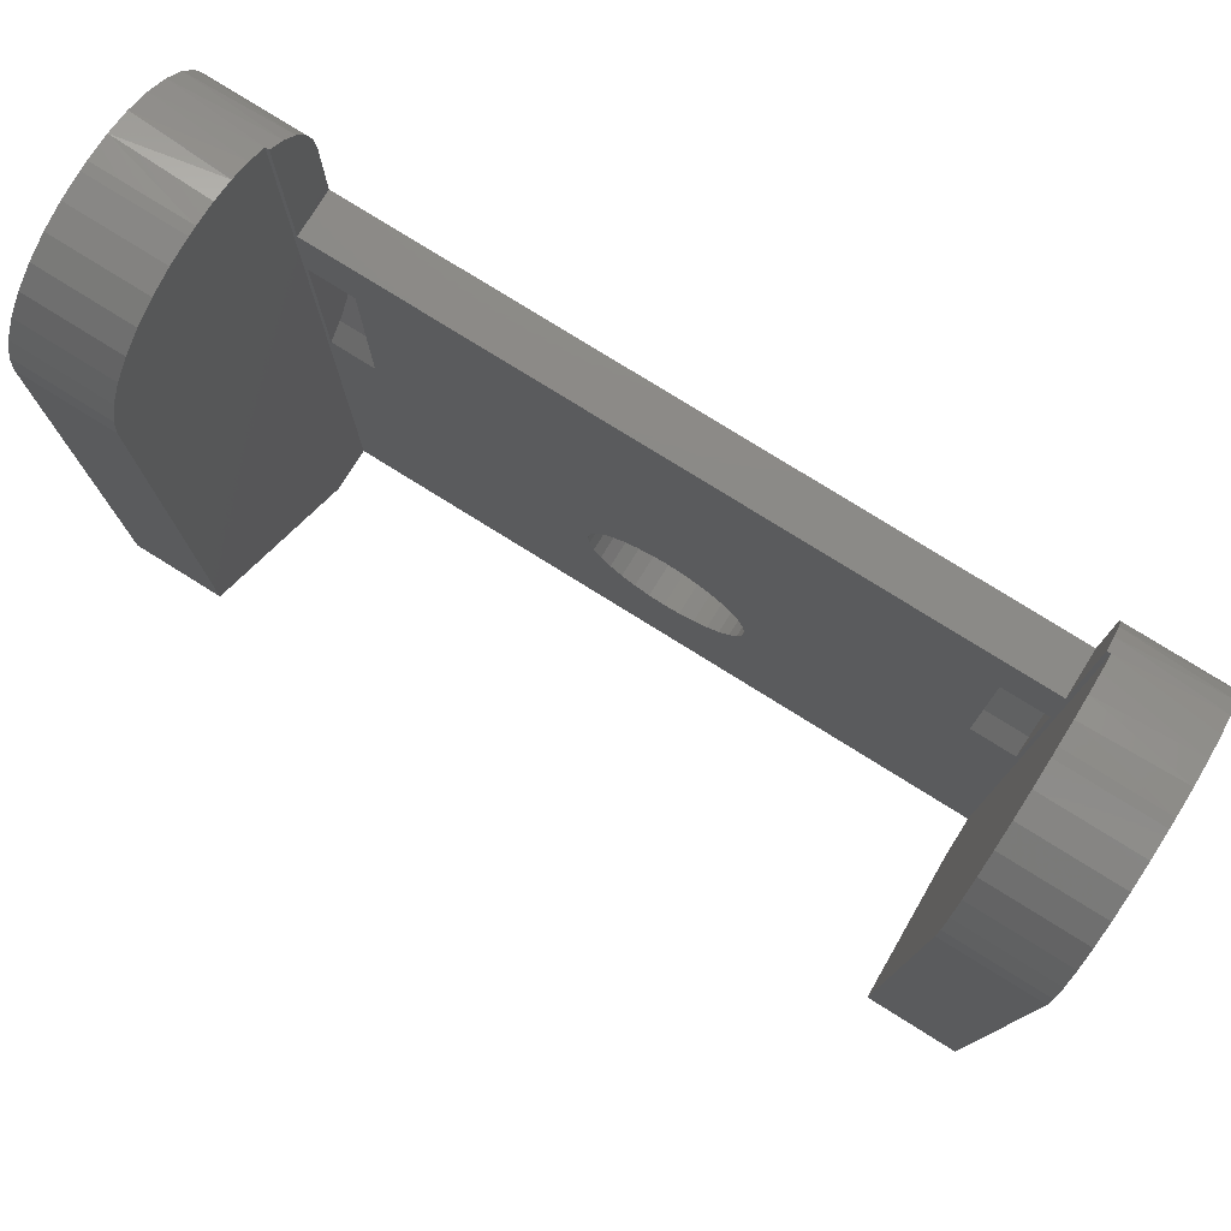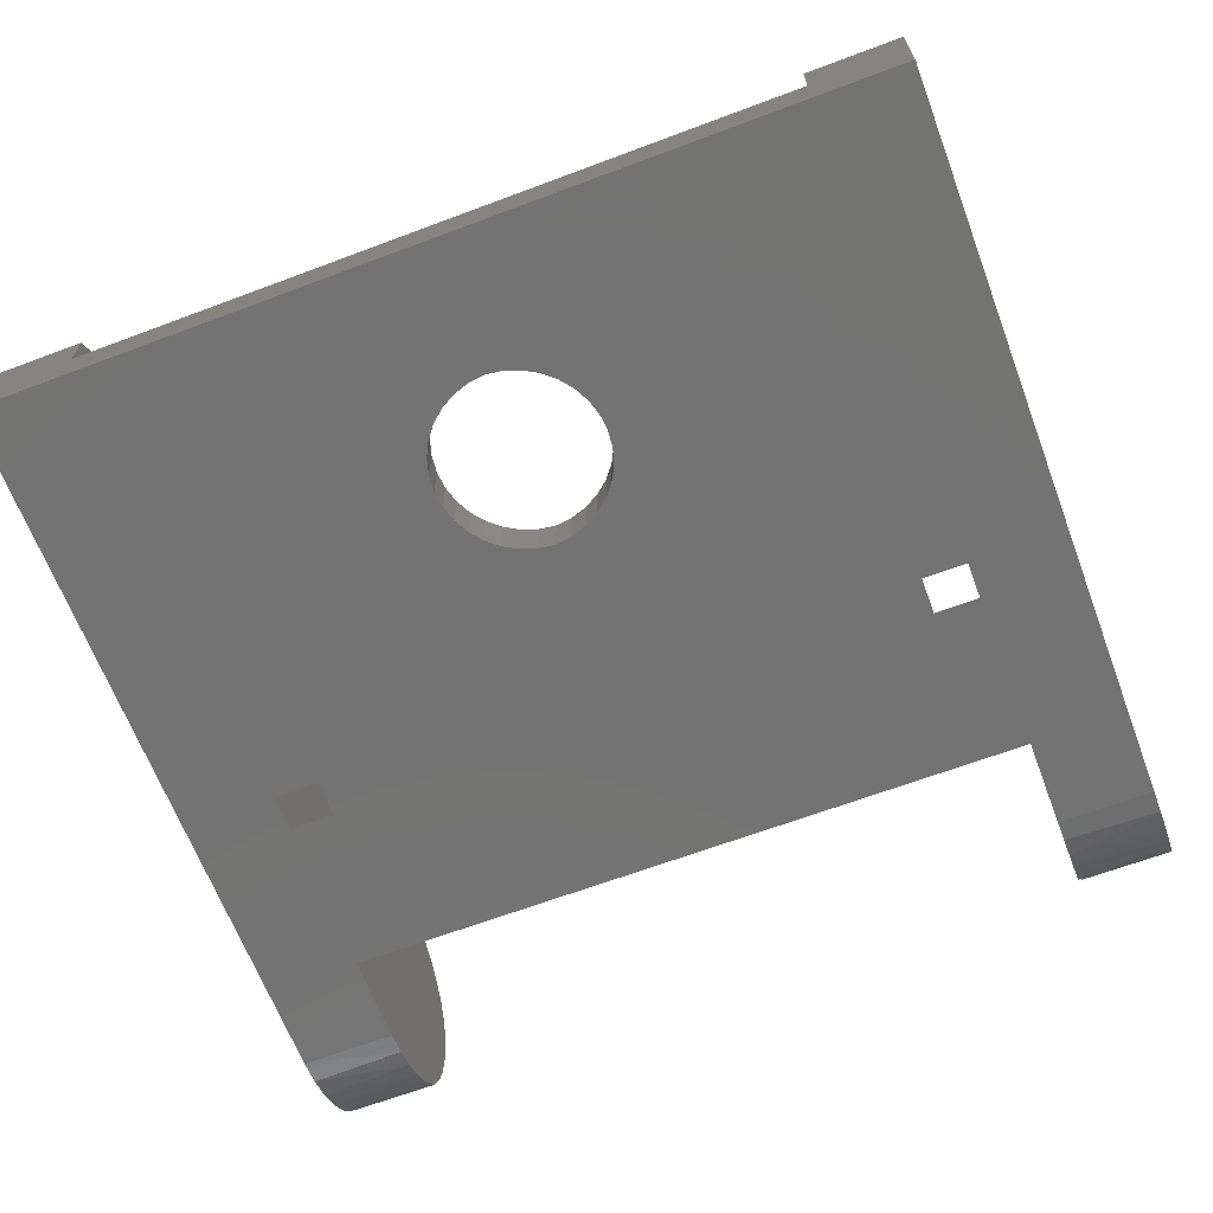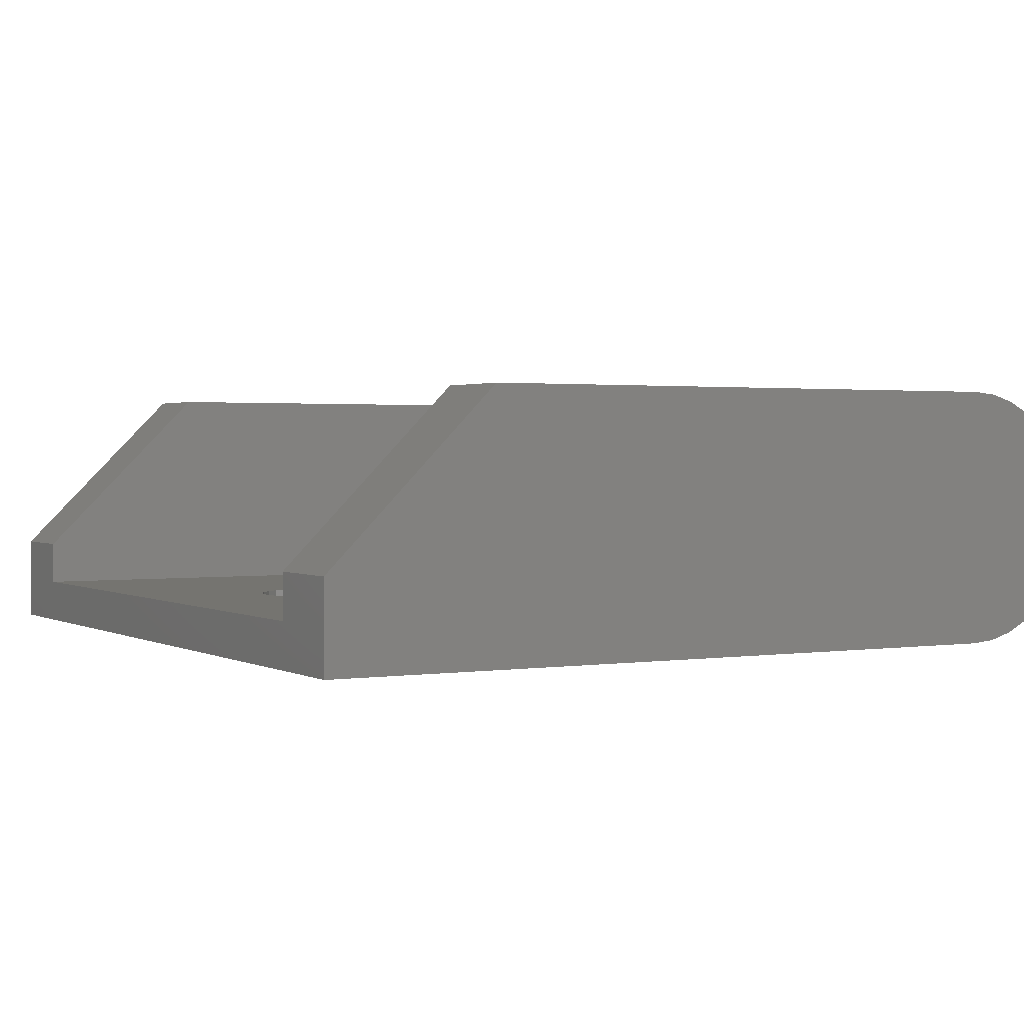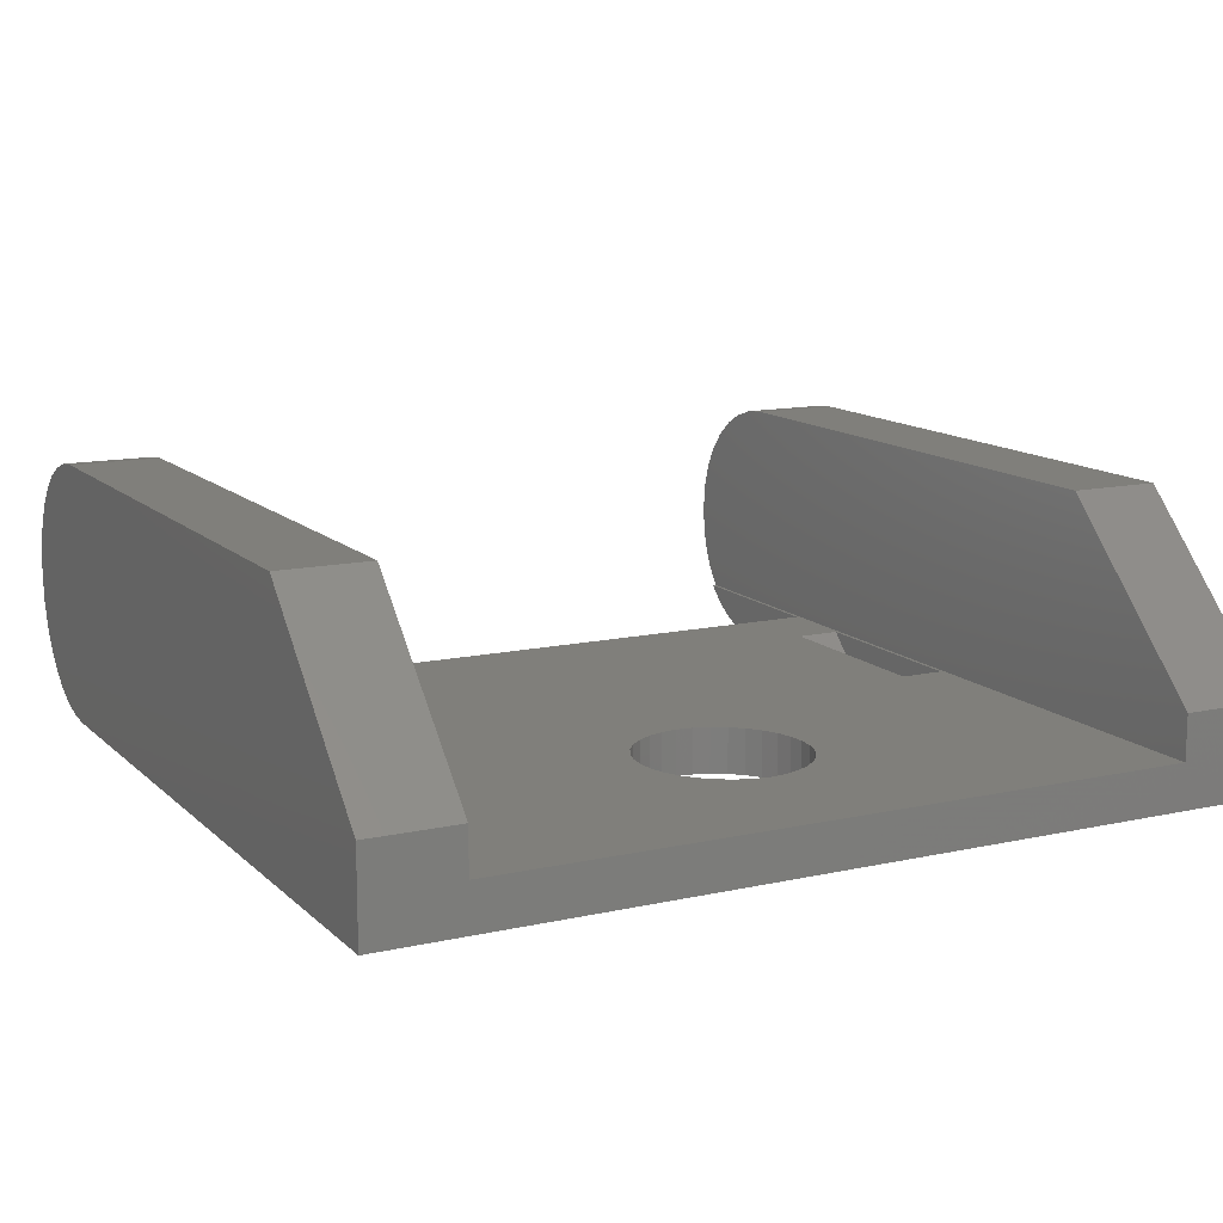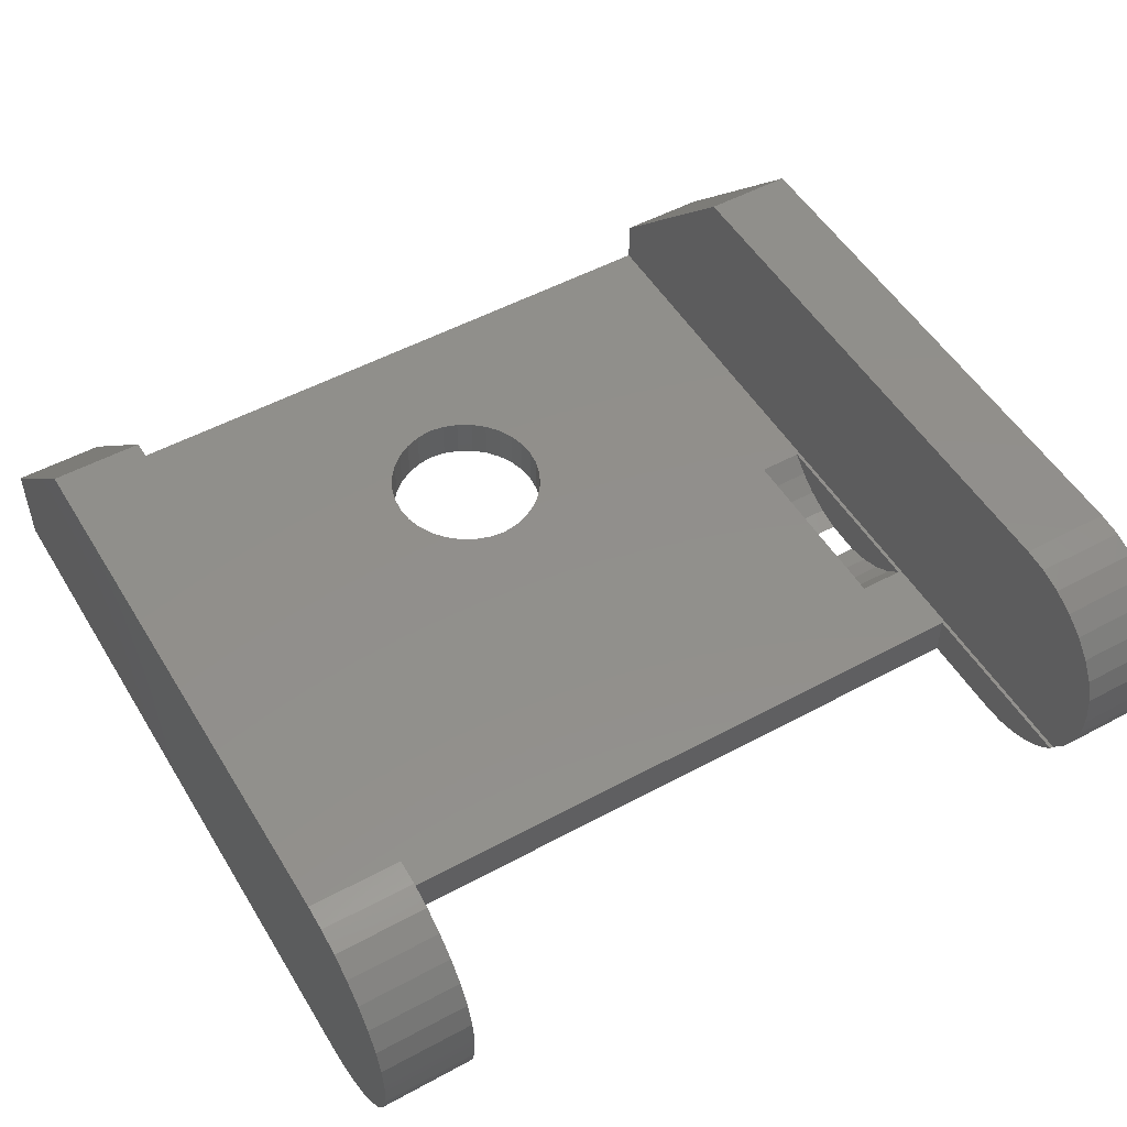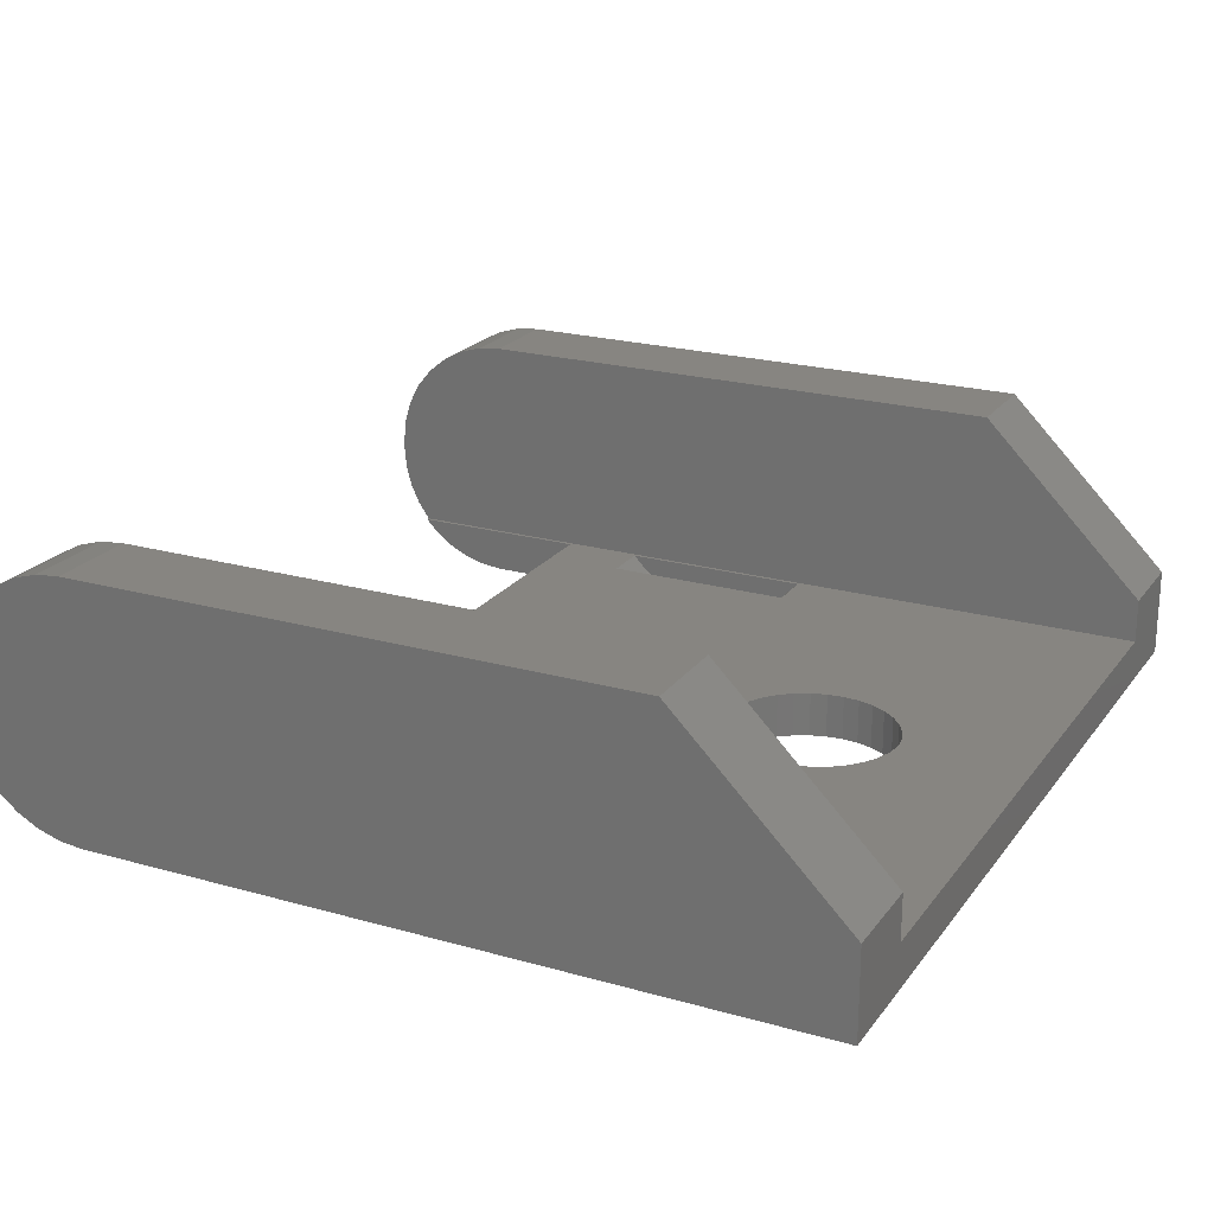
<metadata>
{"format":"stl","ext":"stl","renderer":"f3d","projection":"perspective","resolution":1024,"background":"white","views":[{"elev":78.3,"azim":31.9,"up":"+Y"},{"elev":-65.3,"azim":20.7,"up":"+Z"},{"elev":1.5,"azim":60.7,"up":"+Z"},{"elev":12.8,"azim":-27.4,"up":"+Z"},{"elev":51.5,"azim":149.6,"up":"+Z"},{"elev":21.9,"azim":-63.6,"up":"+Z"}]}
</metadata>
<code>
# stl→obj: 196 verts, 400 faces
v -0.3 0.201 0.03906
v -0.2969 -0.2013 0.03906
v -0.2969 -0.03076 0.03906
v -0.3 -0.5234 0.03906
v 0.2969 -0.03076 0.03906
v 0.2969 0.03906 0.03906
v 0.2578 -0.03076 0.03906
v -0.2969 0.03906 0.03906
v -0.2969 0.201 0.03906
v -0.2578 -0.03076 0.03906
v 0 -0.261 0.03906
v 0.3 0.201 0.03906
v 0.2969 0.201 0.03906
v 0.2969 -0.2013 0.03906
v 0.3 -0.5234 0.03906
v 0.2578 -0.2013 0.03906
v 0.01418 -0.263 0.03906
v 0.02773 -0.2676 0.03906
v 0.04015 -0.2747 0.03906
v 0.051 -0.284 0.03906
v 0.05988 -0.2952 0.03906
v 0.06646 -0.308 0.03906
v 0.07051 -0.3217 0.03906
v 0.07187 -0.3359 0.03906
v 0.07051 -0.3502 0.03906
v -0.2578 -0.2013 0.03906
v -0.07187 -0.3359 0.03906
v -0.07051 -0.3217 0.03906
v -0.06646 -0.308 0.03906
v -0.05988 -0.2952 0.03906
v -0.051 -0.284 0.03906
v -0.04015 -0.2747 0.03906
v -0.02773 -0.2676 0.03906
v -0.01418 -0.263 0.03906
v -0.01418 -0.4089 0.03906
v -0.02773 -0.4043 0.03906
v -0.04015 -0.3972 0.03906
v -0.051 -0.3879 0.03906
v -0.05988 -0.3766 0.03906
v -0.06646 -0.3639 0.03906
v -0.07051 -0.3502 0.03906
v 0.06646 -0.3639 0.03906
v 0.05988 -0.3766 0.03906
v 0.051 -0.3879 0.03906
v 0.04015 -0.3972 0.03906
v 0.02773 -0.4043 0.03906
v 0.01418 -0.4089 0.03906
v 0 -0.4109 0.03906
v 0.2578 -0.1001 -4.163e-17
v 0.2969 0.03906 0
v 0.2969 -0.1001 -4.163e-17
v -0.2578 -0.1319 0
v -0.2578 -0.1001 -6.939e-17
v 0 -0.261 0
v -0.01418 -0.263 0
v -0.02773 -0.2676 0
v -0.04015 -0.2747 0
v -0.051 -0.284 0
v -0.05988 -0.2952 0
v -0.06646 -0.308 0
v -0.07051 -0.3217 0
v -0.07187 -0.3359 0
v -0.2969 0.03906 0
v -0.2969 -0.1001 -6.939e-17
v 0.2578 -0.1319 2.776e-17
v 0.2969 -0.1319 2.776e-17
v 0.3789 -0.5234 0
v 0.07187 -0.3359 0
v 0.07051 -0.3217 0
v 0.06646 -0.308 0
v 0.05988 -0.2952 0
v 0.051 -0.284 0
v 0.04015 -0.2747 0
v 0.02773 -0.2676 0
v 0.01418 -0.263 0
v -0.3789 -0.5234 0
v -0.2969 -0.1319 0
v -0.07051 -0.3502 0
v -0.06646 -0.3639 0
v -0.05988 -0.3766 0
v -0.051 -0.3879 0
v -0.04015 -0.3972 0
v -0.02773 -0.4043 0
v -0.01418 -0.4089 0
v 0 -0.4109 0
v 0.01418 -0.4089 0
v 0.02773 -0.4043 0
v 0.04015 -0.3972 0
v 0.051 -0.3879 0
v 0.05988 -0.3766 0
v 0.06646 -0.3639 0
v 0.07051 -0.3502 0
v -0.3789 0.1172 0
v -0.2969 0.1172 0
v 0.3789 0.1172 0
v 0.2969 0.1172 0
v 0.3789 -0.5234 0.07812
v 0.3 -0.5234 0.07812
v -0.3789 -0.5234 0.07812
v -0.3 -0.5234 0.07812
v -0.2969 -0.08036 0.004765
v -0.2969 -0.0618 0.01307
v -0.2969 -0.04508 0.02463
v -0.2969 -0.187 0.02463
v -0.2969 -0.1703 0.01307
v -0.2969 -0.1517 0.004765
v -0.2578 -0.1517 0.004765
v -0.2578 -0.1703 0.01307
v -0.2578 -0.187 0.02463
v -0.2578 -0.04508 0.02463
v -0.2578 -0.0618 0.01307
v -0.2578 -0.08036 0.004765
v -0.3789 -0.375 0.2266
v -0.3 -0.375 0.2266
v -0.3 0.2245 0.1385
v -0.3 0.2249 0.09038
v -0.3 0.2266 0.1172
v -0.3 0.2266 0.1094
v -0.3 0.22 0.07196
v -0.3 0.2182 0.159
v -0.3 0.2119 0.05468
v -0.3 0.2081 0.178
v -0.3 0.1945 0.1945
v -0.3 0.178 0.2081
v -0.3 0.159 0.2182
v -0.3 0.1385 0.2245
v -0.3 0.1172 0.2266
v -0.3789 0.2245 0.08804
v -0.3789 0.2245 0.1385
v -0.3789 0.2266 0.1094
v -0.3789 0.2266 0.1172
v -0.3789 0.2182 0.159
v -0.3789 0.2182 0.06752
v -0.3789 0.2081 0.178
v -0.3789 0.2081 0.04861
v -0.3789 0.1172 0.2266
v -0.3789 0.1385 0.2245
v -0.3789 0.1385 0.002102
v -0.3789 0.159 0.2182
v -0.3789 0.159 0.008326
v -0.3789 0.178 0.2081
v -0.3789 0.178 0.01843
v -0.3789 0.1945 0.1945
v -0.3789 0.1945 0.03204
v -0.2969 0.1546 0.006595
v -0.2969 0.1719 0.01465
v -0.2969 0.1875 0.02558
v -0.2969 0.1362 0.001661
v 0.2578 -0.0618 0.01307
v 0.2969 -0.04508 0.02463
v 0.2578 -0.04508 0.02463
v 0.2969 -0.0618 0.01307
v 0.2578 -0.08036 0.004765
v 0.2969 -0.08036 0.004765
v 0.2578 -0.1703 0.01307
v 0.2969 -0.1517 0.004765
v 0.2578 -0.1517 0.004765
v 0.2969 -0.1703 0.01307
v 0.2578 -0.187 0.02463
v 0.2969 -0.187 0.02463
v 0.3 0.2266 0.1172
v 0.3 0.2249 0.09038
v 0.3 0.2245 0.1385
v 0.3 0.2266 0.1094
v 0.3 0.22 0.07196
v 0.3 0.2182 0.159
v 0.3 0.2119 0.05468
v 0.3 0.2081 0.178
v 0.3 -0.375 0.2266
v 0.3 0.1172 0.2266
v 0.3 0.1385 0.2245
v 0.3 0.159 0.2182
v 0.3 0.178 0.2081
v 0.3 0.1945 0.1945
v 0.3789 0.2266 0.1094
v 0.3789 0.2245 0.1385
v 0.3789 0.2245 0.08804
v 0.3789 0.2266 0.1172
v 0.3789 0.2182 0.159
v 0.3789 0.2182 0.06752
v 0.3789 0.2081 0.178
v 0.3789 0.2081 0.04861
v 0.3789 0.1945 0.03204
v 0.3789 0.1945 0.1945
v 0.3789 0.178 0.01843
v 0.3789 0.178 0.2081
v 0.3789 0.159 0.008326
v 0.3789 0.159 0.2182
v 0.3789 0.1385 0.002102
v 0.3789 0.1385 0.2245
v 0.3789 0.1172 0.2266
v 0.3789 -0.375 0.2266
v 0.2969 0.1875 0.02558
v 0.2969 0.1719 0.01465
v 0.2969 0.1546 0.006595
v 0.2969 0.1362 0.001661
f 1 2 3
f 1 4 2
f 5 6 7
f 8 9 1
f 8 1 3
f 8 3 10
f 8 10 11
f 8 11 7
f 8 7 6
f 12 13 6
f 12 6 5
f 12 5 14
f 12 14 15
f 16 7 11
f 16 11 17
f 16 17 18
f 16 18 19
f 16 19 20
f 16 20 21
f 16 21 22
f 16 22 23
f 16 23 24
f 16 24 25
f 16 25 15
f 16 15 14
f 26 2 4
f 26 4 27
f 26 27 28
f 26 28 29
f 26 29 30
f 26 30 31
f 26 31 32
f 26 32 33
f 26 33 34
f 26 34 11
f 26 11 10
f 4 35 36
f 4 36 37
f 4 37 38
f 4 38 39
f 4 39 40
f 4 40 41
f 4 41 27
f 15 25 42
f 15 42 43
f 15 43 44
f 15 44 45
f 15 45 46
f 15 46 47
f 15 47 48
f 15 48 35
f 15 35 4
f 49 50 51
f 52 53 54
f 52 54 55
f 52 55 56
f 52 56 57
f 52 57 58
f 52 58 59
f 52 59 60
f 52 60 61
f 52 61 62
f 63 50 49
f 63 49 54
f 63 54 53
f 63 53 64
f 65 66 67
f 65 67 68
f 65 68 69
f 65 69 70
f 65 70 71
f 65 71 72
f 65 72 73
f 65 73 74
f 65 74 75
f 65 75 54
f 65 54 49
f 76 77 52
f 76 52 62
f 76 62 78
f 76 78 79
f 76 79 80
f 76 80 81
f 76 81 82
f 76 82 83
f 76 83 84
f 67 76 84
f 67 84 85
f 67 85 86
f 67 86 87
f 67 87 88
f 67 88 89
f 67 89 90
f 67 90 91
f 67 91 92
f 67 92 68
f 93 94 63
f 93 63 64
f 93 64 77
f 93 77 76
f 95 67 66
f 95 66 51
f 95 51 50
f 95 50 96
f 97 98 67
f 67 98 15
f 67 15 76
f 76 15 4
f 76 4 99
f 99 4 100
f 63 8 50
f 50 8 6
f 72 19 73
f 73 19 18
f 73 18 74
f 74 18 17
f 74 17 75
f 75 17 11
f 75 11 54
f 19 72 20
f 20 72 71
f 20 71 21
f 21 71 70
f 21 70 22
f 22 70 69
f 22 69 23
f 23 69 68
f 23 68 24
f 89 43 90
f 90 43 42
f 90 42 91
f 91 42 25
f 91 25 92
f 92 25 24
f 92 24 68
f 43 89 44
f 44 89 88
f 44 88 45
f 45 88 87
f 45 87 46
f 46 87 86
f 46 86 47
f 47 86 85
f 47 85 48
f 31 57 32
f 32 57 56
f 32 56 33
f 33 56 55
f 33 55 34
f 34 55 54
f 34 54 11
f 57 31 58
f 58 31 30
f 58 30 59
f 59 30 29
f 59 29 60
f 60 29 28
f 60 28 61
f 61 28 27
f 61 27 62
f 38 80 39
f 39 80 79
f 39 79 40
f 40 79 78
f 40 78 41
f 41 78 62
f 41 62 27
f 80 38 81
f 81 38 37
f 81 37 82
f 82 37 36
f 82 36 83
f 83 36 35
f 83 35 84
f 84 35 48
f 84 48 85
f 3 2 77
f 3 77 64
f 3 64 101
f 3 101 102
f 3 102 103
f 77 2 104
f 77 104 105
f 77 105 106
f 105 107 106
f 106 107 52
f 106 52 77
f 107 105 108
f 108 105 104
f 108 104 109
f 109 104 2
f 109 2 26
f 102 110 103
f 103 110 10
f 103 10 3
f 110 102 111
f 111 102 101
f 111 101 112
f 112 101 64
f 112 64 53
f 107 112 52
f 112 53 52
f 111 108 110
f 107 108 111
f 112 107 111
f 108 109 110
f 110 109 26
f 110 26 10
f 113 99 114
f 114 99 100
f 115 116 117
f 116 118 117
f 119 116 115
f 120 119 115
f 121 119 120
f 122 121 120
f 100 4 114
f 1 121 122
f 1 122 123
f 1 123 124
f 1 124 125
f 1 125 126
f 1 126 127
f 1 127 114
f 1 114 4
f 128 129 130
f 129 131 130
f 132 129 128
f 133 132 128
f 134 132 133
f 135 134 133
f 99 113 76
f 76 113 136
f 76 136 93
f 93 136 137
f 93 137 138
f 138 137 139
f 138 139 140
f 140 139 141
f 140 141 142
f 142 141 143
f 142 143 144
f 144 143 134
f 144 134 135
f 113 114 136
f 136 114 127
f 138 140 145
f 146 145 140
f 140 142 146
f 147 146 142
f 142 144 147
f 121 135 133
f 121 133 119
f 119 133 128
f 1 9 147
f 1 147 144
f 1 144 135
f 1 135 121
f 94 93 148
f 148 93 138
f 148 138 145
f 130 118 128
f 128 118 116
f 128 116 119
f 117 118 131
f 131 118 130
f 9 8 63
f 9 63 94
f 9 94 148
f 9 148 145
f 9 145 146
f 9 146 147
f 117 131 115
f 115 131 129
f 115 129 120
f 120 129 132
f 120 132 122
f 122 132 134
f 122 134 123
f 123 134 143
f 123 143 124
f 124 143 141
f 124 141 125
f 125 141 139
f 125 139 126
f 126 139 137
f 126 137 127
f 127 137 136
f 149 150 151
f 151 150 5
f 151 5 7
f 150 149 152
f 152 149 153
f 152 153 154
f 154 153 49
f 154 49 51
f 155 156 157
f 157 156 66
f 157 66 65
f 156 155 158
f 158 155 159
f 158 159 160
f 160 159 16
f 160 16 14
f 5 150 152
f 5 152 154
f 5 154 51
f 5 51 66
f 5 66 14
f 66 156 158
f 66 158 160
f 66 160 14
f 65 153 157
f 65 49 153
f 151 155 149
f 149 155 157
f 149 157 153
f 7 16 151
f 151 16 159
f 151 159 155
f 161 162 163
f 161 164 162
f 163 162 165
f 163 165 166
f 166 165 167
f 166 167 168
f 169 15 98
f 12 15 169
f 12 169 170
f 12 170 171
f 12 171 172
f 12 172 173
f 12 173 174
f 12 174 168
f 12 168 167
f 175 176 177
f 175 178 176
f 177 176 179
f 177 179 180
f 180 179 181
f 180 181 182
f 182 181 183
f 183 181 184
f 183 184 185
f 185 184 186
f 185 186 187
f 187 186 188
f 187 188 189
f 189 188 190
f 189 190 95
f 95 190 191
f 95 191 67
f 67 191 192
f 67 192 97
f 169 192 170
f 170 192 191
f 169 98 192
f 192 98 97
f 178 175 161
f 161 175 164
f 13 193 194
f 13 194 195
f 13 195 196
f 13 196 96
f 13 96 50
f 13 50 6
f 13 183 193
f 13 12 183
f 12 182 183
f 12 167 182
f 189 195 187
f 187 195 194
f 187 194 185
f 185 194 193
f 185 193 183
f 180 182 167
f 167 165 180
f 177 180 165
f 95 96 189
f 189 96 196
f 189 196 195
f 164 175 162
f 162 175 177
f 162 177 165
f 178 161 176
f 176 161 163
f 176 163 179
f 179 163 166
f 179 166 181
f 181 166 168
f 181 168 184
f 184 168 174
f 184 174 186
f 186 174 173
f 186 173 188
f 188 173 172
f 188 172 190
f 190 172 171
f 190 171 191
f 191 171 170

</code>
